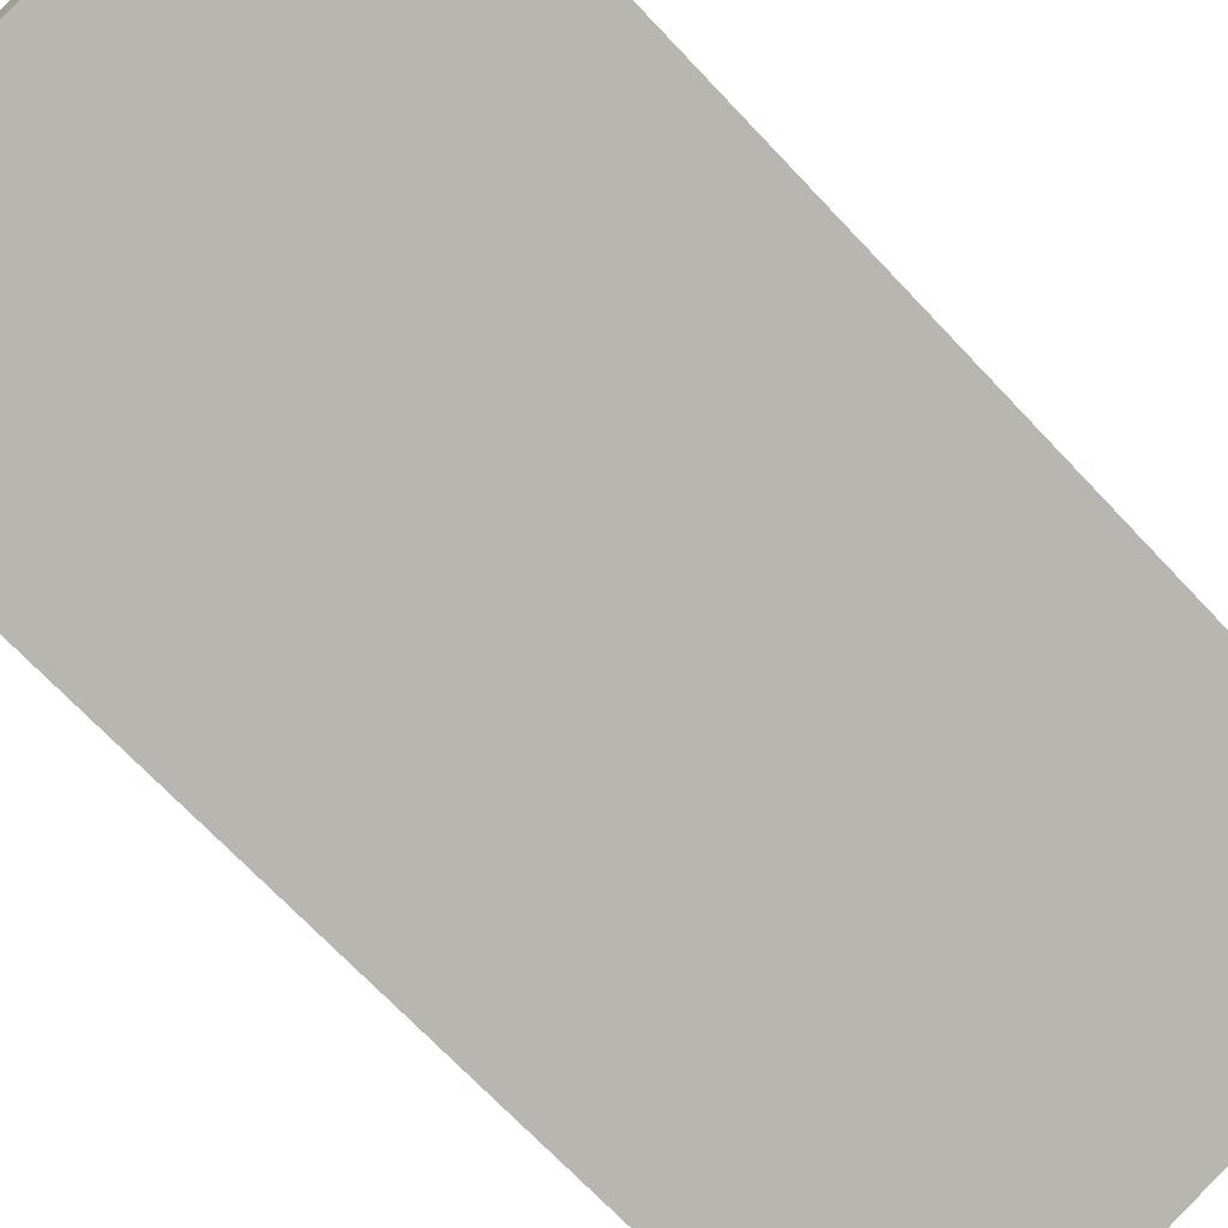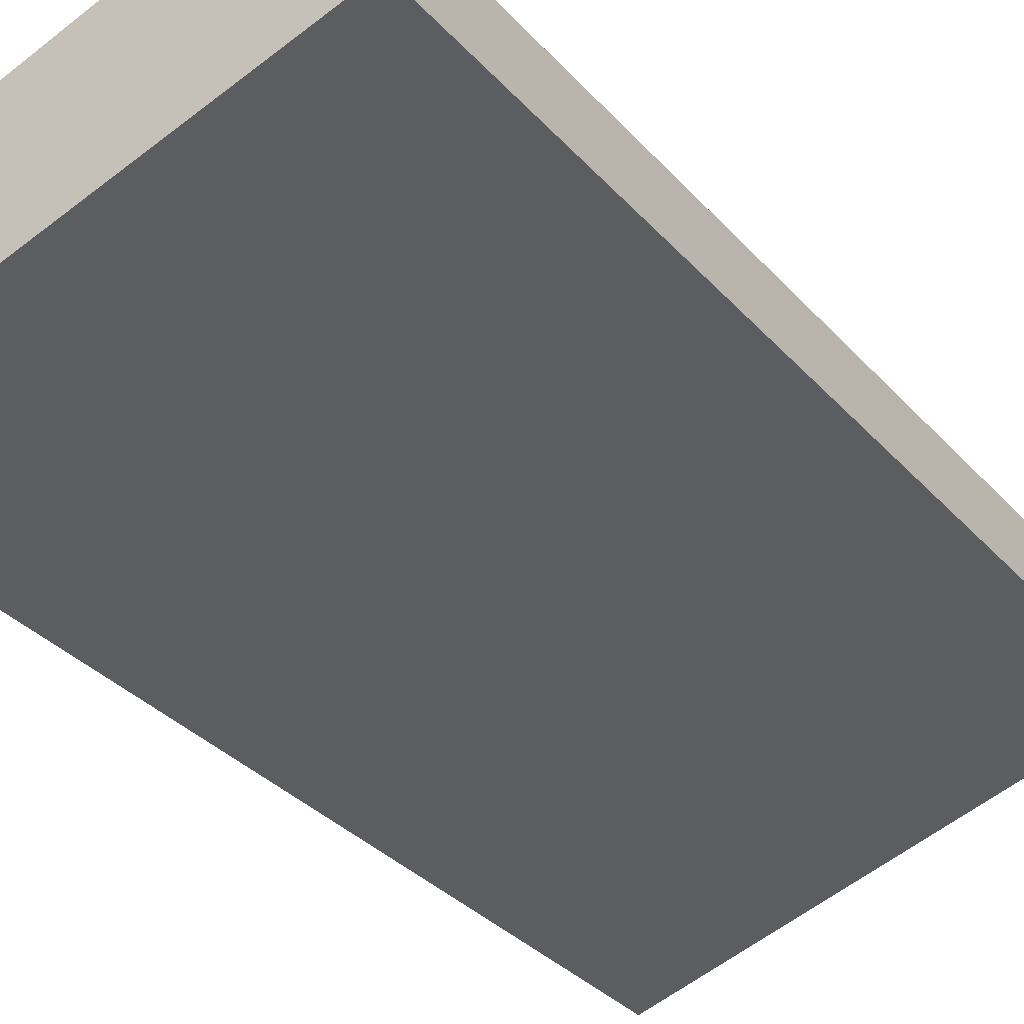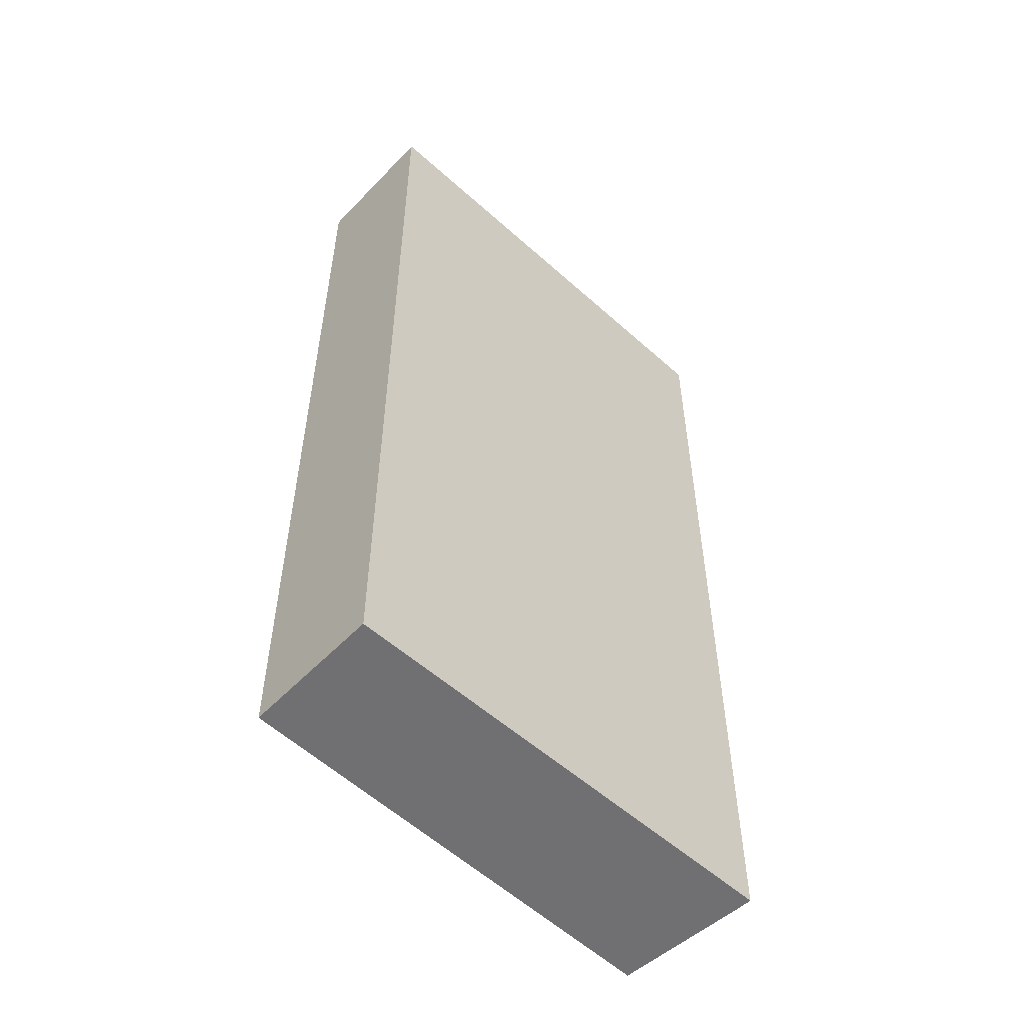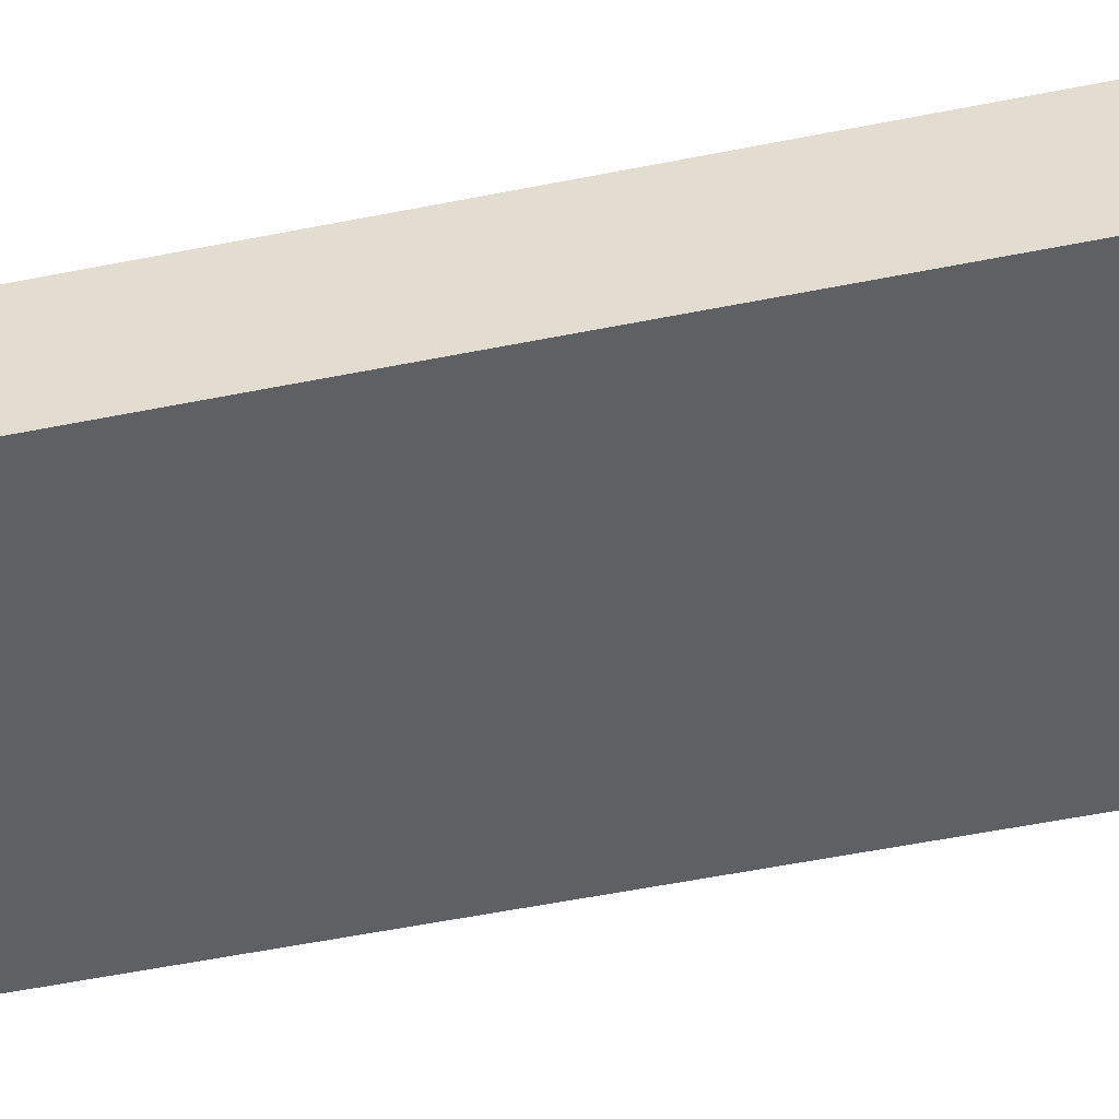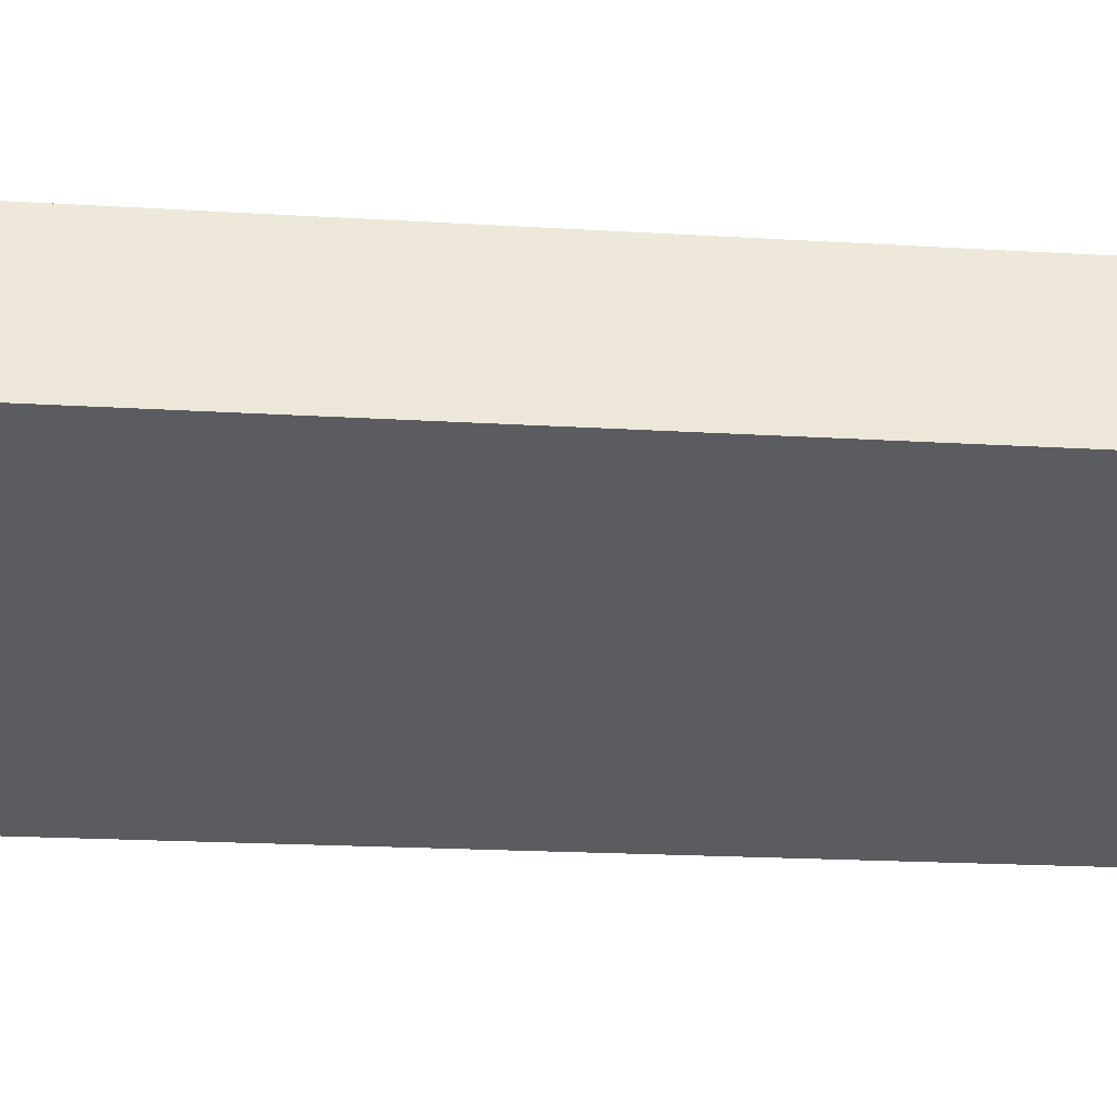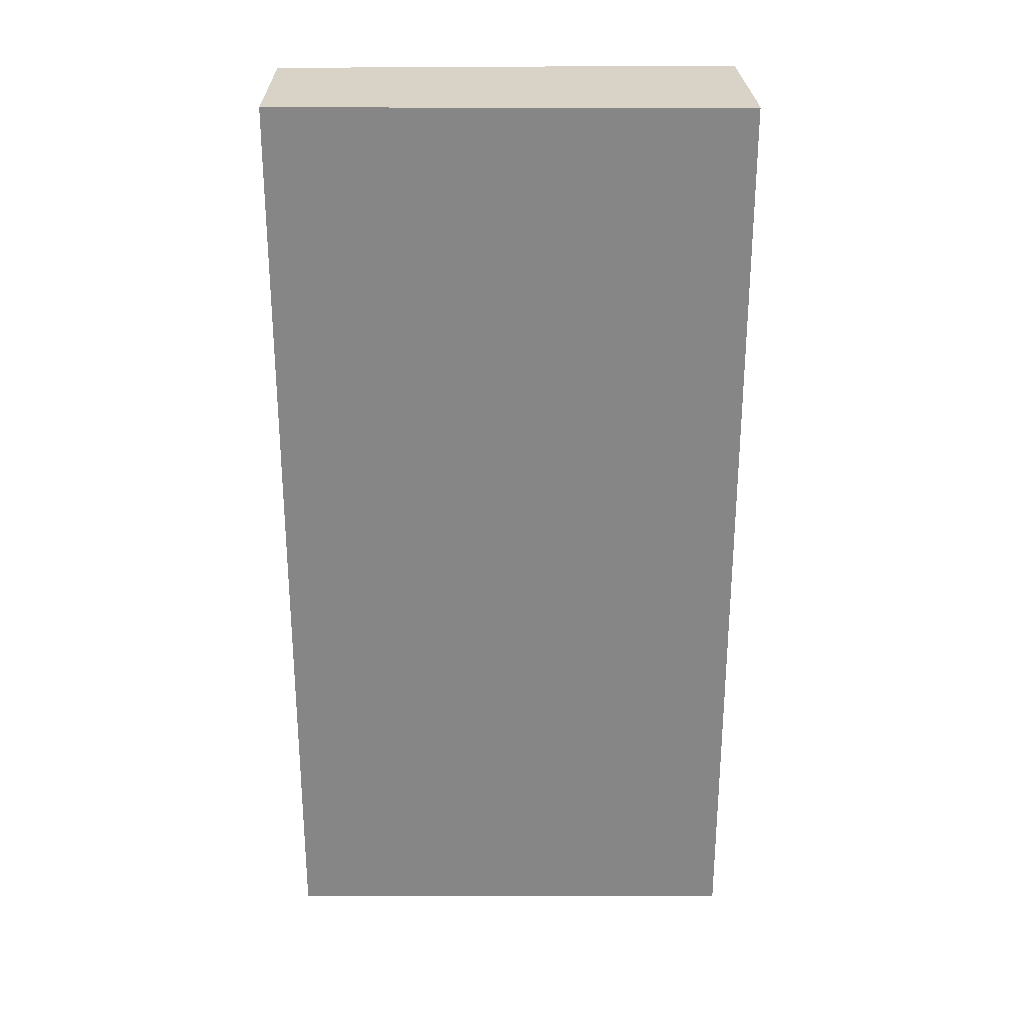
<metadata>
{"format":"obj","ext":"obj","renderer":"f3d","projection":"perspective","resolution":1024,"background":"white","views":[{"elev":-70.2,"azim":-136.7,"up":"+Z"},{"elev":-33.8,"azim":-145.0,"up":"+Z"},{"elev":-55.0,"azim":152.8,"up":"+Y"},{"elev":-62.0,"azim":101.1,"up":"+Z"},{"elev":-18.0,"azim":-97.0,"up":"+Z"},{"elev":28.0,"azim":-163.6,"up":"+Y"}]}
</metadata>
<code>
v  5.778 11.98 -1.686
v  0.654 11.98 1.789
v  6.249 11.98 0.024
v  0 11.98 7.335e-16
v  0.069 11.98 0.205
v  0.654 -1.095e-16 1.789
v  6.249 -1.47e-18 0.024
v  5.778 1.032e-16 -1.686
v  0 0 0
v  0.069 -1.255e-17 0.205
g defaultobject
f 1 2 3
f 2 1 4
f 2 4 5
f 6 3 2
f 3 6 7
f 7 1 3
f 1 7 8
f 8 4 1
f 4 8 9
f 10 2 5
f 2 10 6
f 9 5 4
f 5 9 10
f 6 8 7
f 8 6 10
f 8 10 9

</code>
